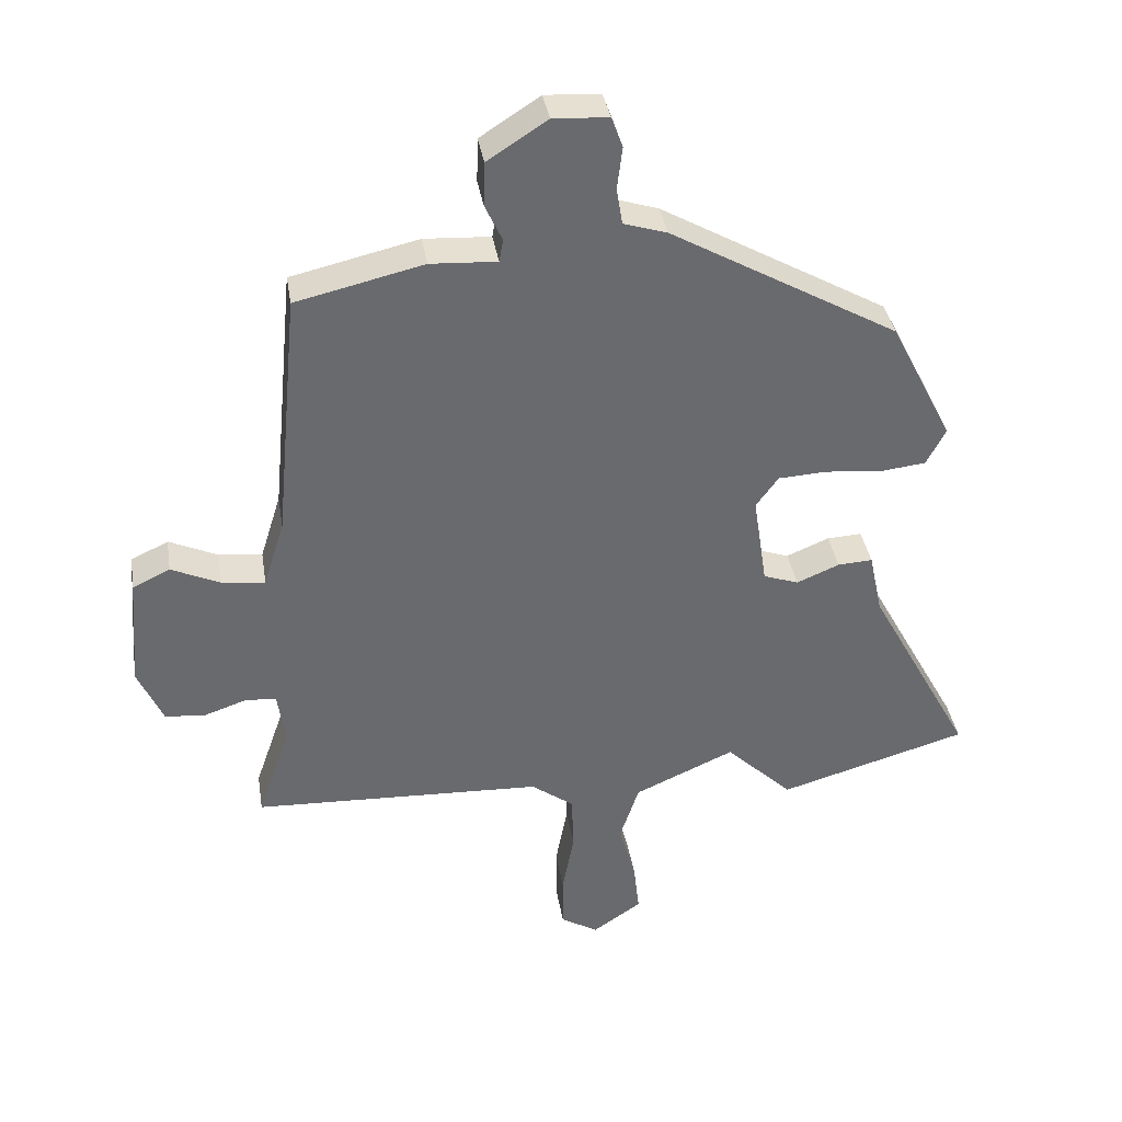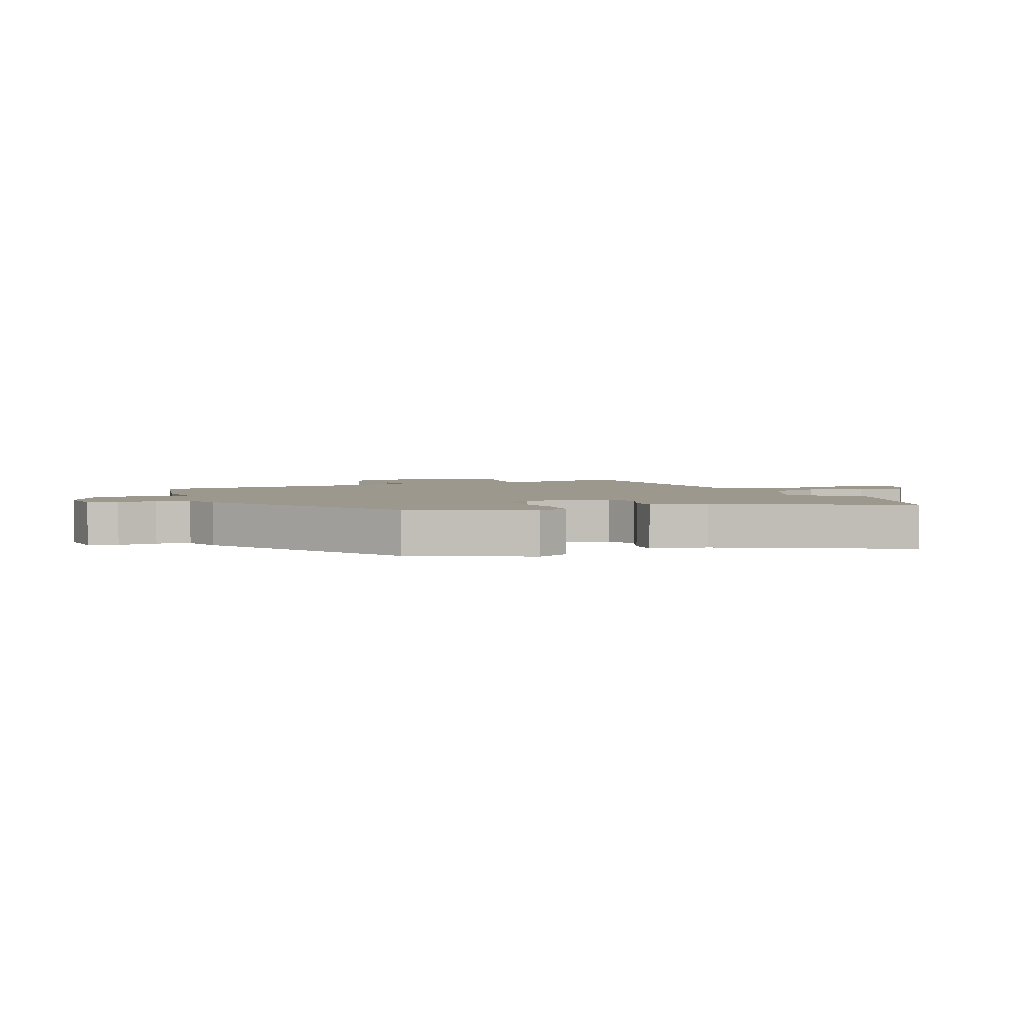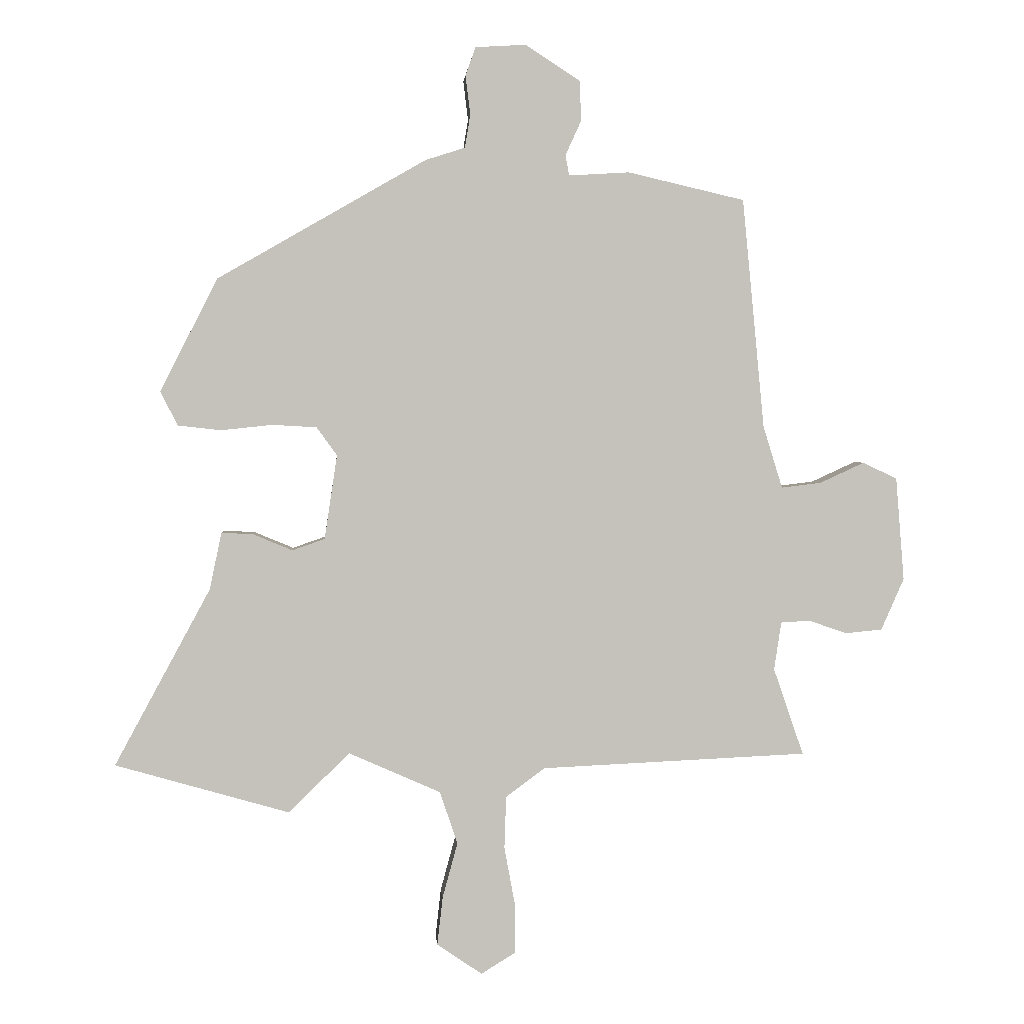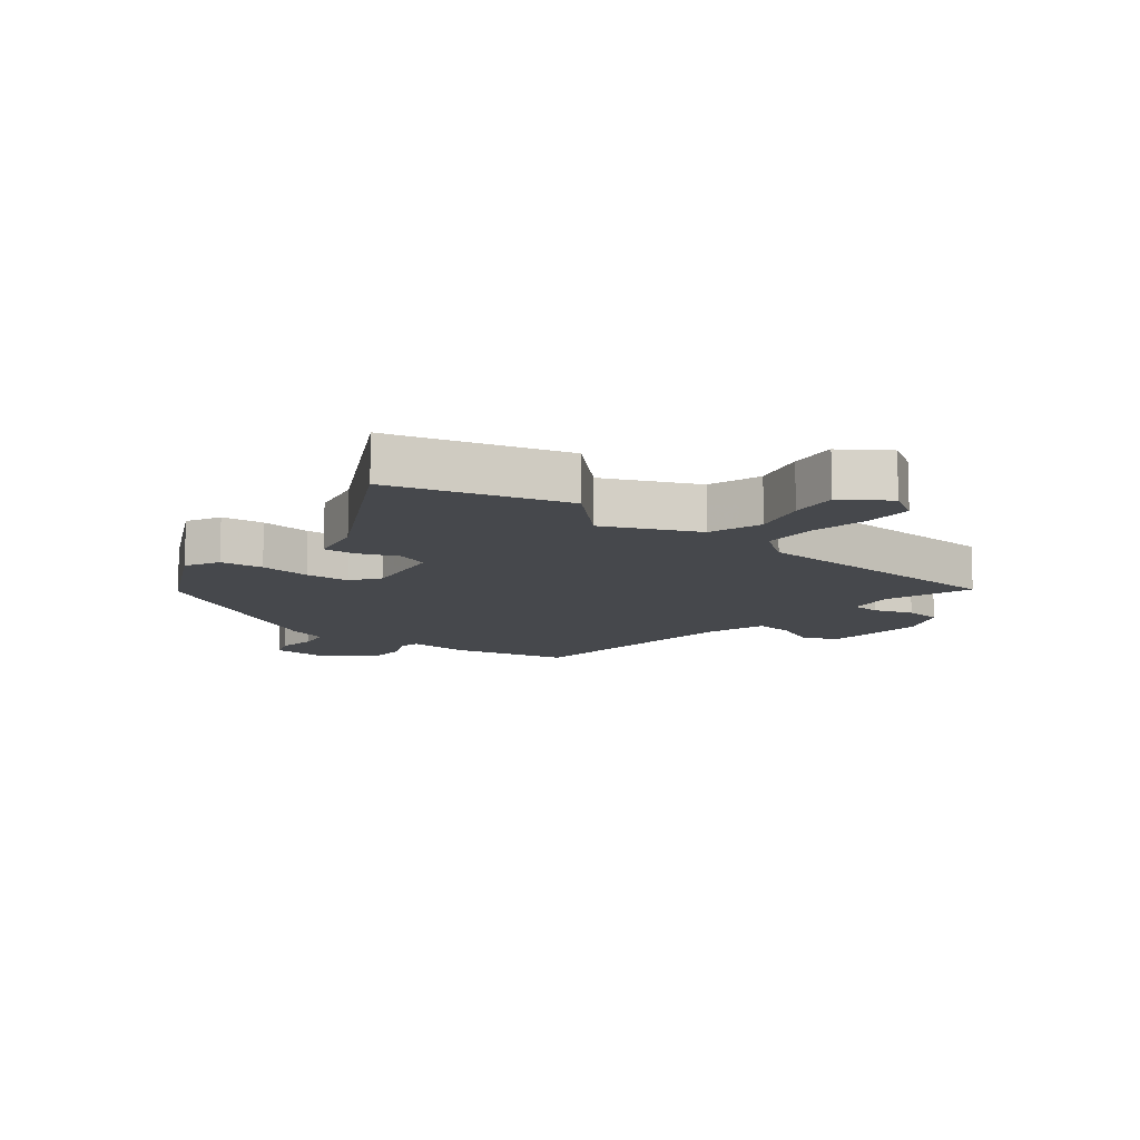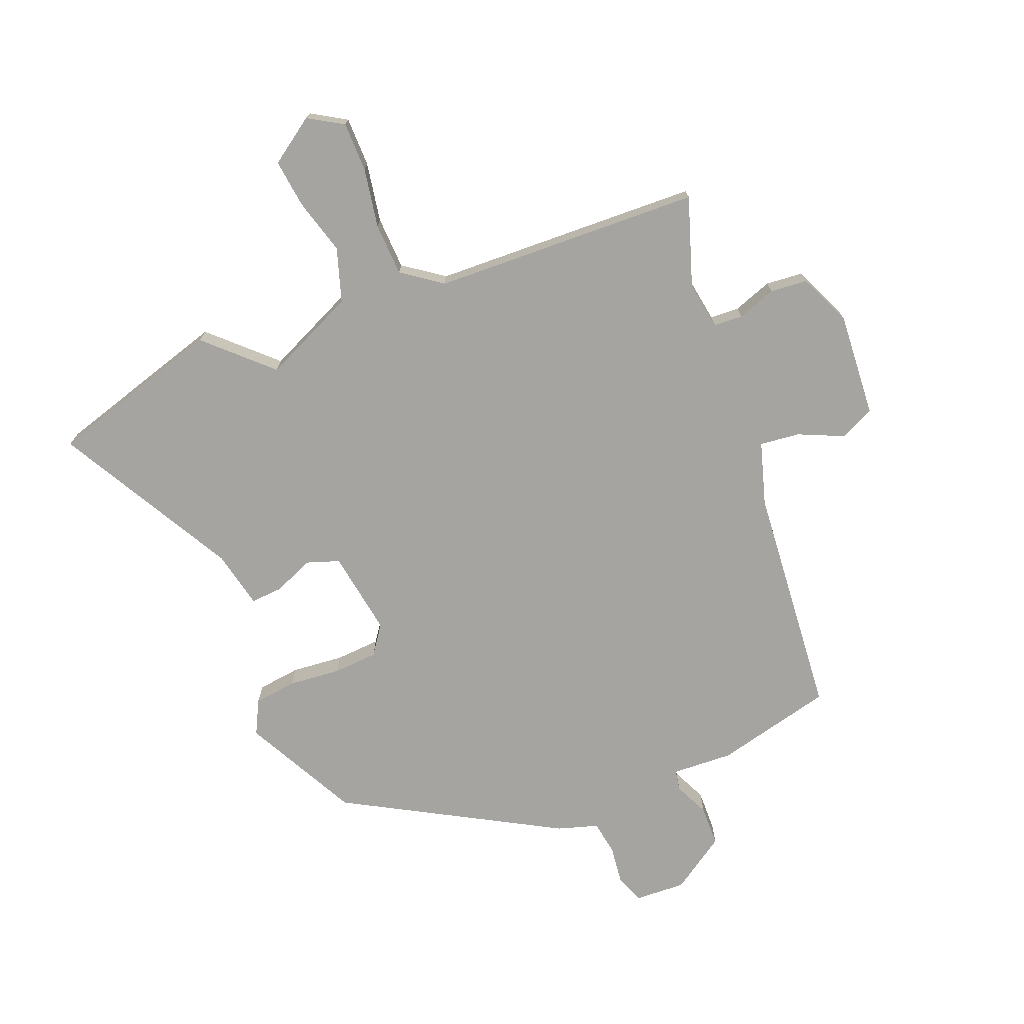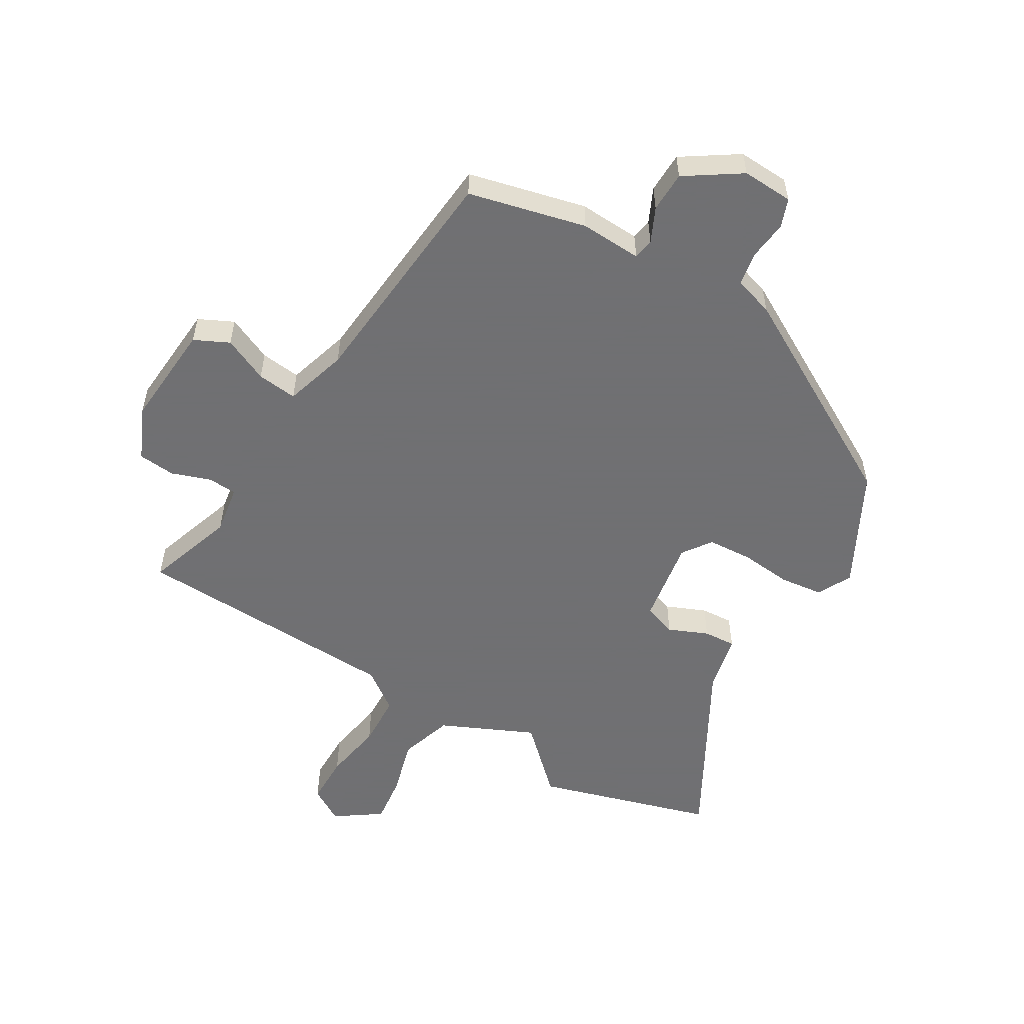
<metadata>
{"format":"obj","ext":"obj","renderer":"f3d","projection":"perspective","resolution":1024,"background":"white","views":[{"elev":37.4,"azim":-9.2,"up":"+Z"},{"elev":3.0,"azim":67.1,"up":"+Y"},{"elev":2.5,"azim":175.8,"up":"+Z"},{"elev":-11.4,"azim":141.6,"up":"+Y"},{"elev":-73.5,"azim":-157.7,"up":"+Y"},{"elev":-55.0,"azim":-30.2,"up":"+Y"}]}
</metadata>
<code>
v -0.548 0.07 -0.46
v -0.498 0.07 -0.315
v -0.51 0.07 -0.235
v -0.558 0.07 -0.232
v -0.622 0.07 -0.254
v -0.683 0.07 -0.248
v -0.721 0.07 -0.162
v -0.707 0.07 0.01
v -0.65 0.07 0.037
v -0.576 0.07 0.003
v -0.51 0.07 -0.005
v -0.478 0.07 0.098
v -0.441 0.07 0.481
v -0.247 0.07 0.526
v -0.146 0.07 0.52
v -0.14 0.07 0.554
v -0.166 0.07 0.611
v -0.164 0.07 0.678
v -0.073 0.07 0.737
v 0.011 0.07 0.732
v 0.028 0.07 0.685
v 0.02 0.07 0.62
v 0.029 0.07 0.565
v 0.095 0.07 0.544
v 0.442 0.07 0.345
v 0.537 0.07 0.157
v 0.508 0.07 0.101
v 0.437 0.07 0.093
v 0.352 0.07 0.102
v 0.278 0.07 0.098
v 0.244 0.07 0.051
v 0.265 0.07 -0.089
v 0.319 0.07 -0.108
v 0.384 0.07 -0.081
v 0.437 0.07 -0.078
v 0.457 0.07 -0.173
v 0.616 0.07 -0.467
v 0.327 0.07 -0.55
v 0.225 0.07 -0.451
v 0.072 0.07 -0.519
v 0.043 0.07 -0.607
v 0.068 0.07 -0.699
v 0.077 0.07 -0.779
v 0.002 0.07 -0.83
v -0.055 0.07 -0.795
v -0.055 0.07 -0.713
v -0.037 0.07 -0.615
v -0.04 0.07 -0.528
v -0.105 0.07 -0.48
v -0.548 0 -0.46
v -0.498 0 -0.315
v -0.51 0 -0.235
v -0.558 0 -0.232
v -0.622 0 -0.254
v -0.683 0 -0.248
v -0.721 0 -0.162
v -0.707 0 0.01
v -0.65 0 0.037
v -0.576 0 0.003
v -0.51 0 -0.005
v -0.478 0 0.098
v -0.441 0 0.481
v -0.247 0 0.526
v -0.146 0 0.52
v -0.14 0 0.554
v -0.166 0 0.611
v -0.164 0 0.678
v -0.073 0 0.737
v 0.011 0 0.732
v 0.028 0 0.685
v 0.02 0 0.62
v 0.029 0 0.565
v 0.095 0 0.544
v 0.442 0 0.345
v 0.537 0 0.157
v 0.508 0 0.101
v 0.437 0 0.093
v 0.352 0 0.102
v 0.278 0 0.098
v 0.244 0 0.051
v 0.265 0 -0.089
v 0.319 0 -0.108
v 0.384 0 -0.081
v 0.437 0 -0.078
v 0.457 0 -0.173
v 0.616 0 -0.467
v 0.327 0 -0.55
v 0.225 0 -0.451
v 0.072 0 -0.519
v 0.043 0 -0.607
v 0.068 0 -0.699
v 0.077 0 -0.779
v 0.002 0 -0.83
v -0.055 0 -0.795
v -0.055 0 -0.713
v -0.037 0 -0.615
v -0.04 0 -0.528
v -0.105 0 -0.48
f 44 45 46 47
f 44 47 48
f 41 42 43 44
f 41 44 48
f 40 41 48
f 39 40 48 49
f 36 37 38 39
f 33 34 35 36
f 32 33 36 39
f 31 32 39 49
f 26 27 28 29
f 26 29 30
f 23 24 25 26
f 23 26 30
f 19 20 21 22
f 19 22 23
f 16 17 18 19
f 15 16 19 23
f 12 13 14 15
f 11 12 15 23
f 7 8 9 10
f 7 10 11
f 4 5 6 7
f 3 4 7 11
f 2 3 11 23
f 31 49 1 2
f 2 23 30 31
f 96 95 94 93
f 97 96 93
f 93 92 91 90
f 97 93 90
f 97 90 89
f 98 97 89 88
f 88 87 86 85
f 85 84 83 82
f 88 85 82 81
f 98 88 81 80
f 78 77 76 75
f 79 78 75
f 75 74 73 72
f 79 75 72
f 71 70 69 68
f 72 71 68
f 68 67 66 65
f 72 68 65 64
f 64 63 62 61
f 72 64 61 60
f 59 58 57 56
f 60 59 56
f 56 55 54 53
f 60 56 53 52
f 72 60 52 51
f 51 50 98 80
f 80 79 72 51
f 1 50 51 2
f 2 51 52 3
f 3 52 53 4
f 4 53 54 5
f 5 54 55 6
f 6 55 56 7
f 7 56 57 8
f 8 57 58 9
f 9 58 59 10
f 10 59 60 11
f 11 60 61 12
f 12 61 62 13
f 13 62 63 14
f 14 63 64 15
f 15 64 65 16
f 16 65 66 17
f 17 66 67 18
f 18 67 68 19
f 19 68 69 20
f 20 69 70 21
f 21 70 71 22
f 22 71 72 23
f 23 72 73 24
f 24 73 74 25
f 25 74 75 26
f 26 75 76 27
f 27 76 77 28
f 28 77 78 29
f 29 78 79 30
f 30 79 80 31
f 31 80 81 32
f 32 81 82 33
f 33 82 83 34
f 34 83 84 35
f 35 84 85 36
f 36 85 86 37
f 37 86 87 38
f 38 87 88 39
f 39 88 89 40
f 40 89 90 41
f 41 90 91 42
f 42 91 92 43
f 43 92 93 44
f 44 93 94 45
f 45 94 95 46
f 46 95 96 47
f 47 96 97 48
f 48 97 98 49
f 49 98 50 1

</code>
